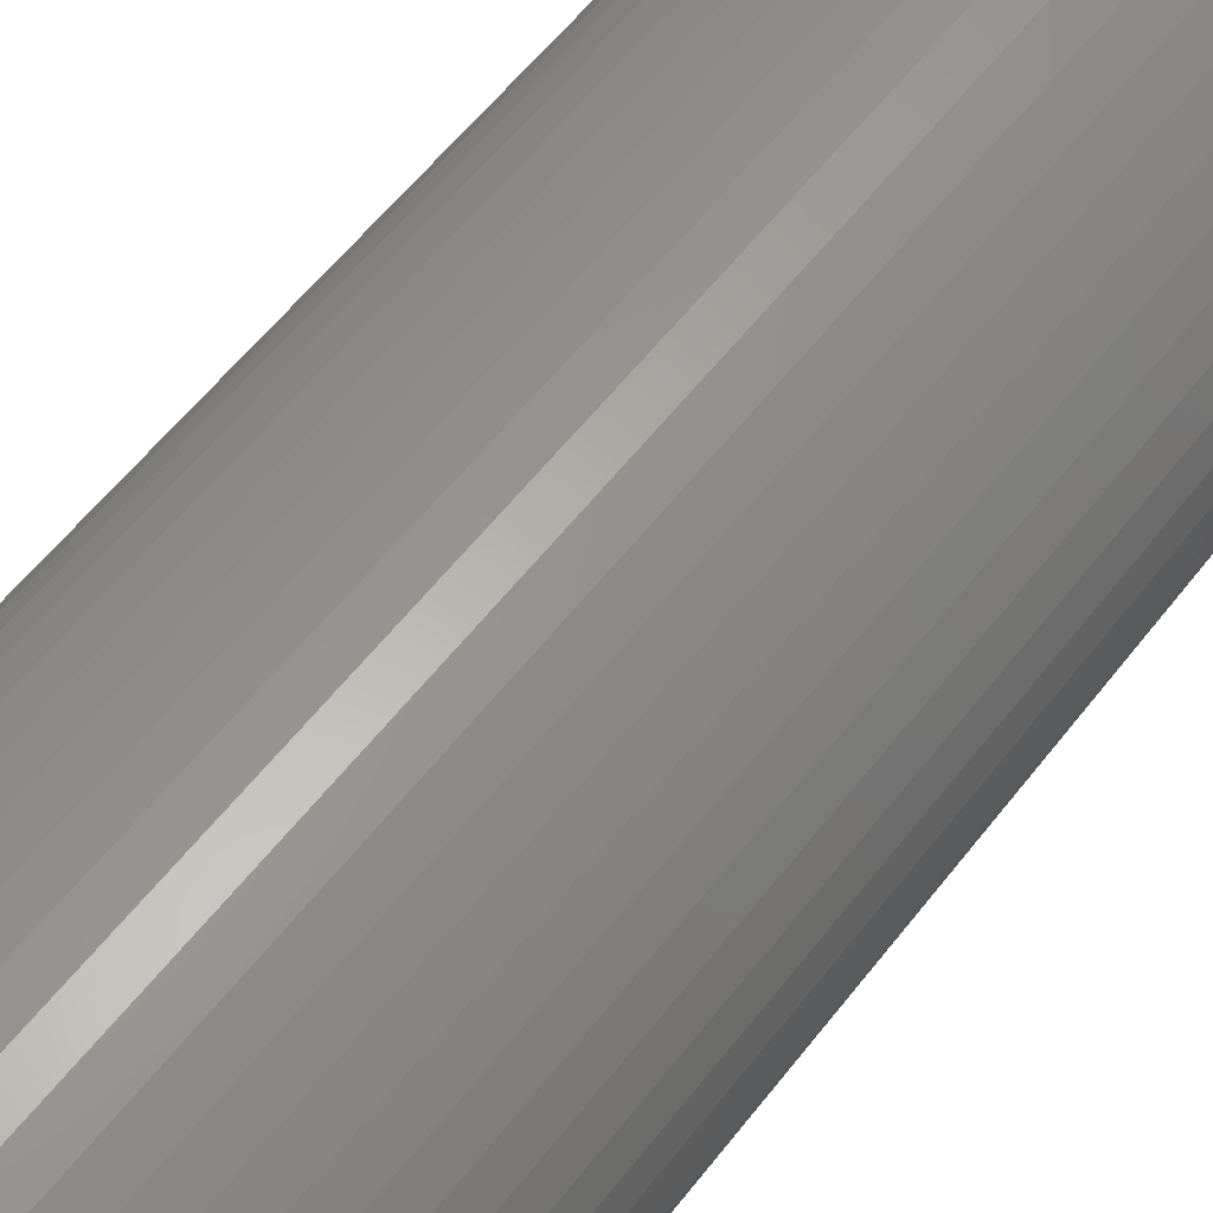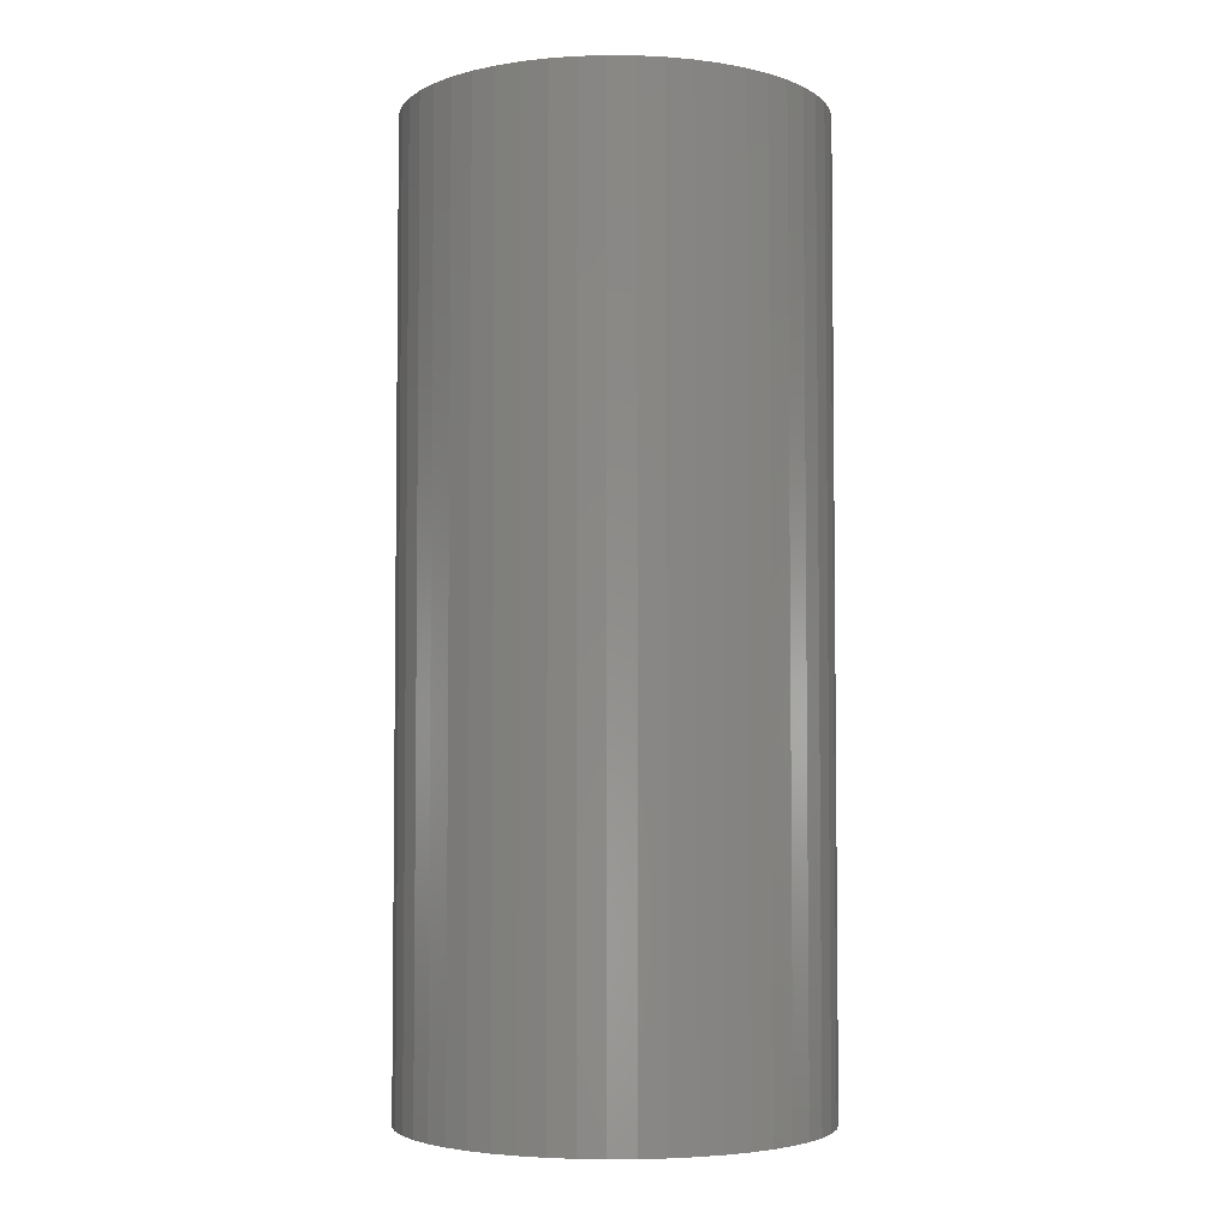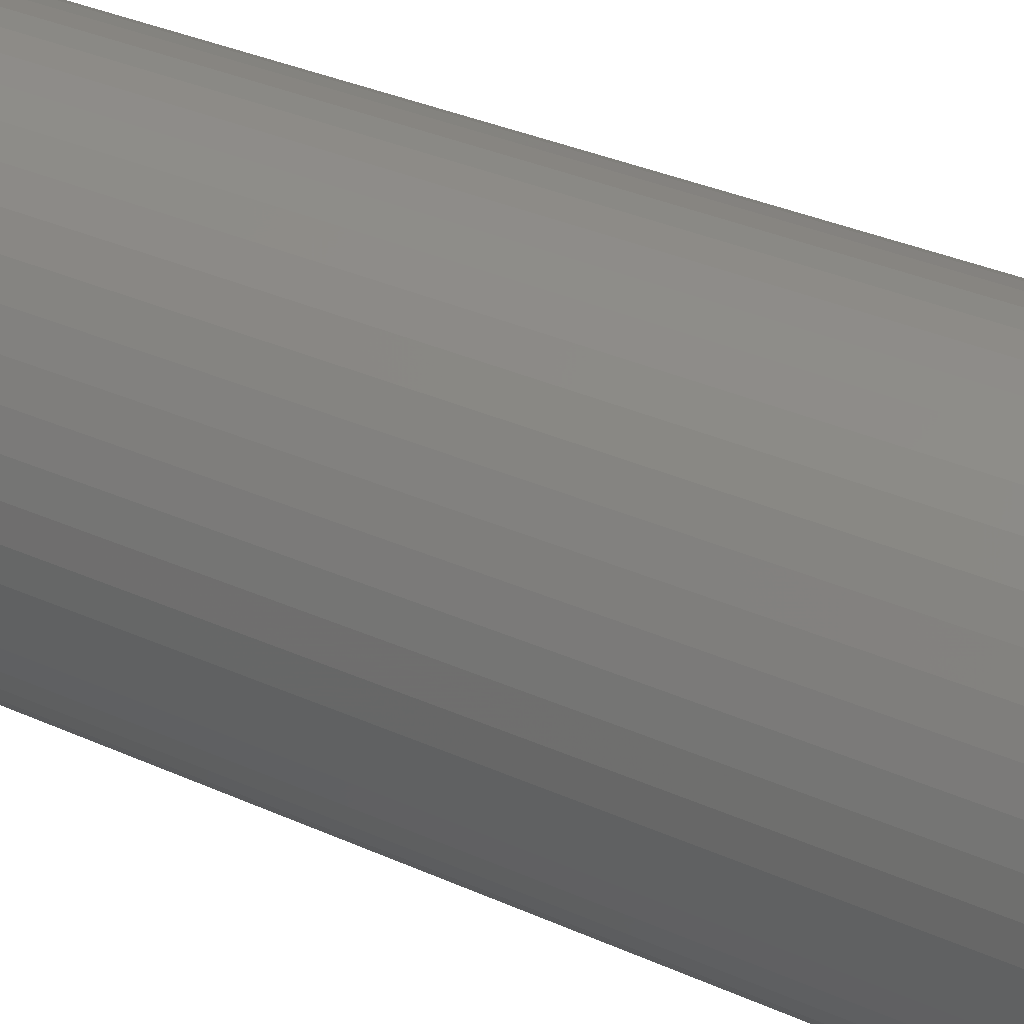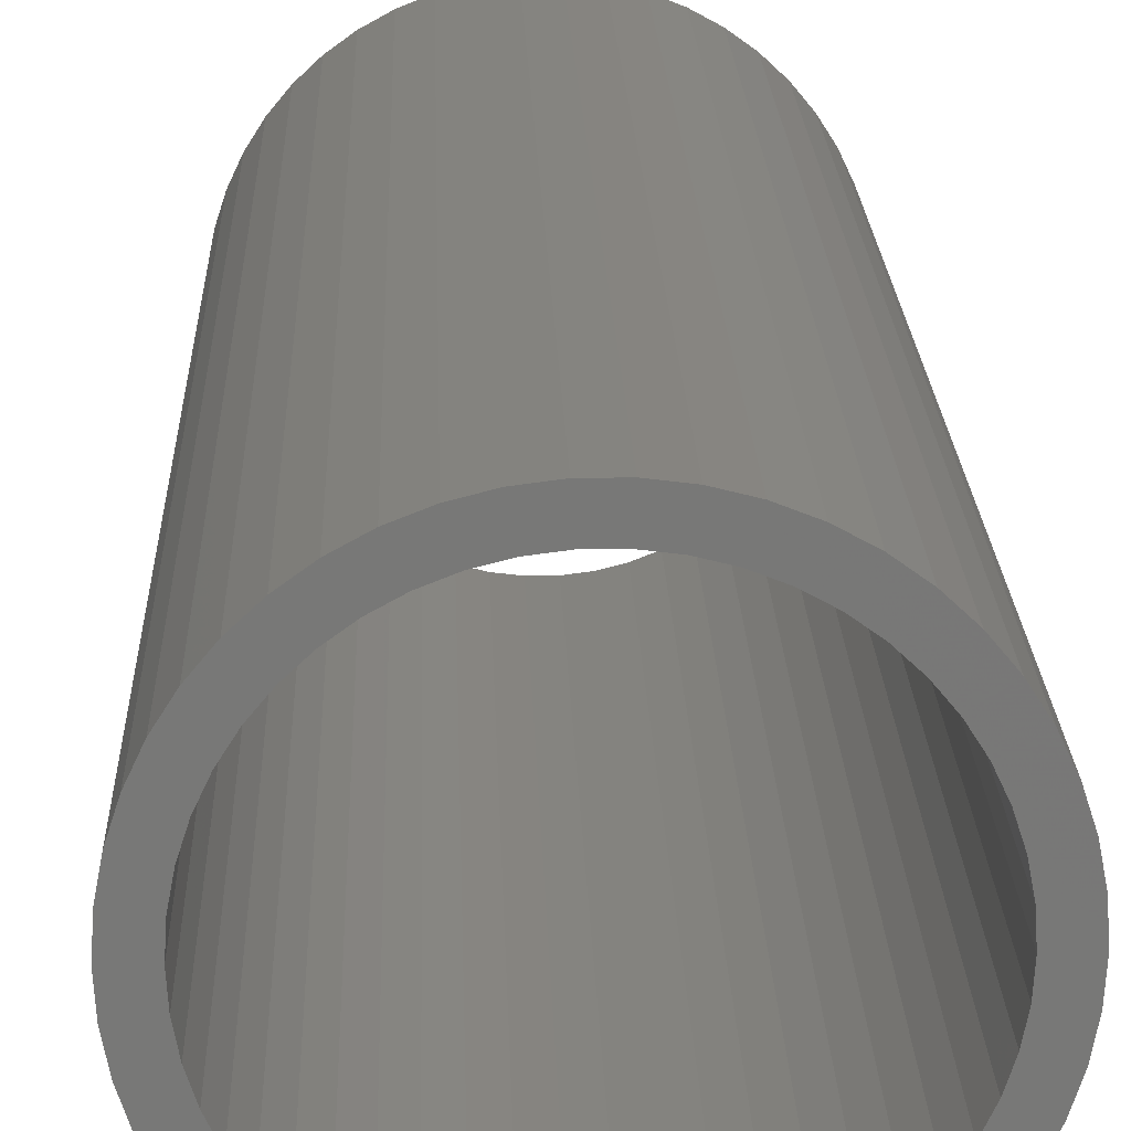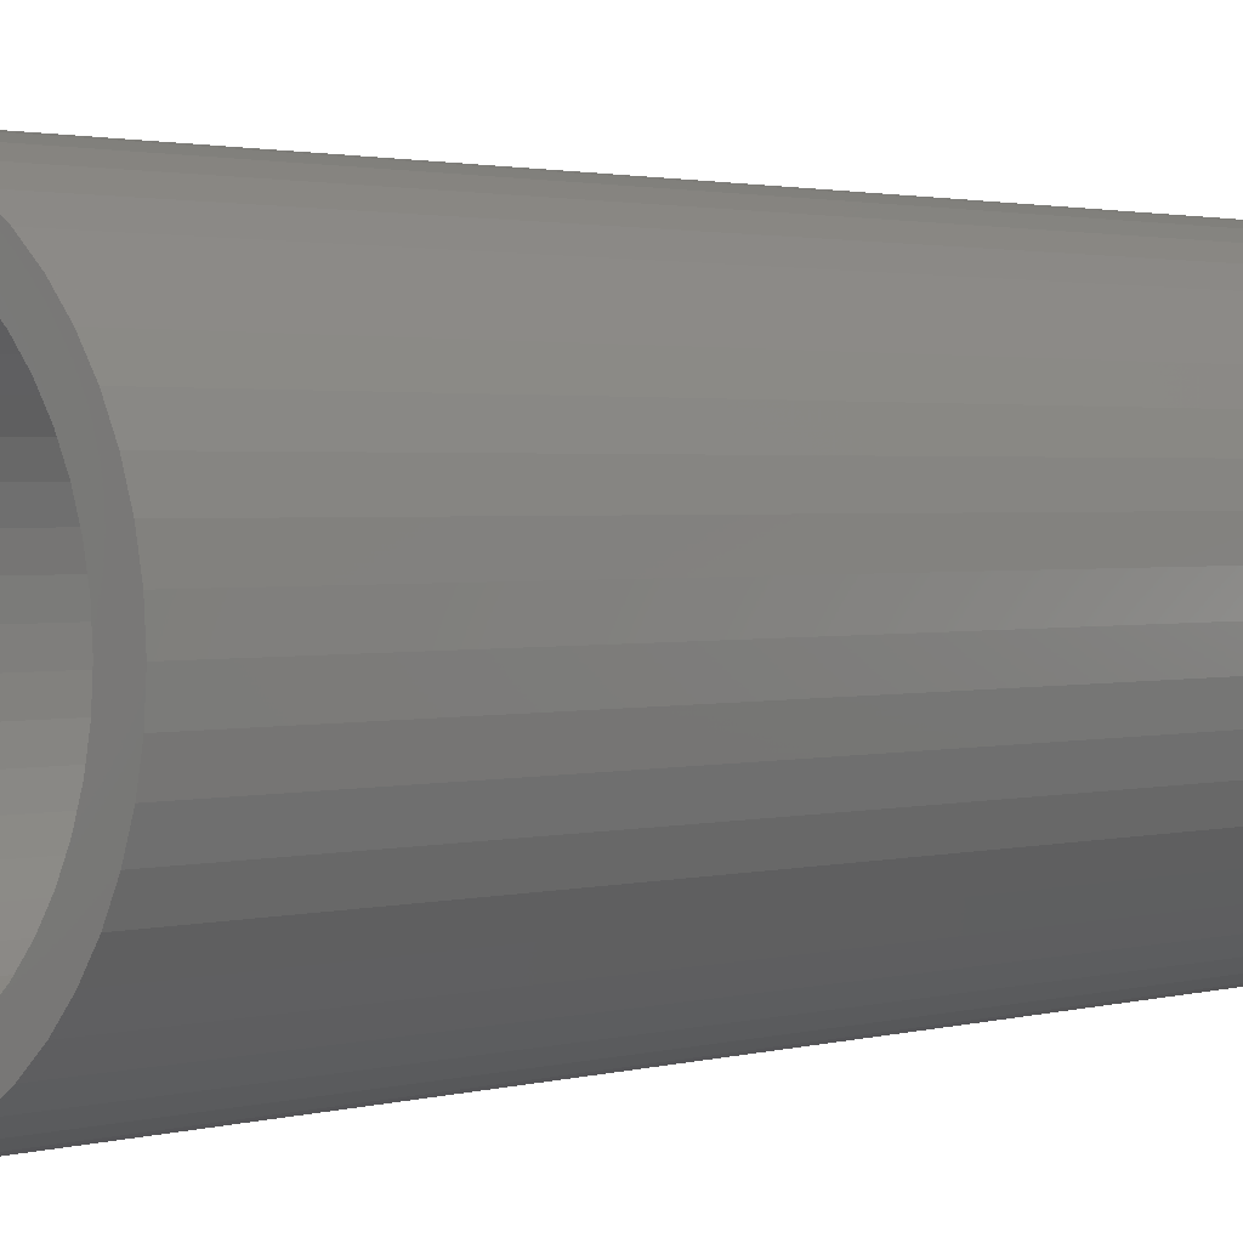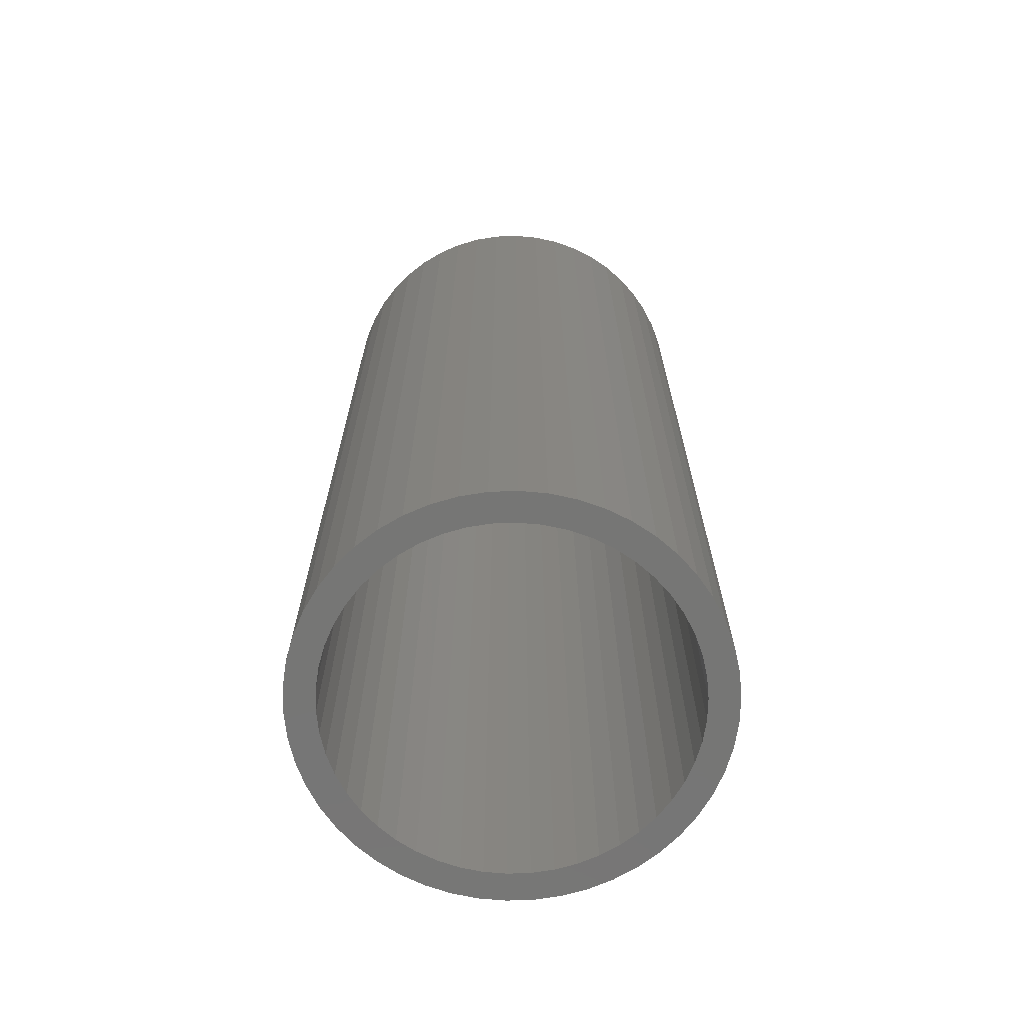
<metadata>
{"format":"stl","ext":"stl","renderer":"f3d","projection":"perspective","resolution":1024,"background":"white","views":[{"elev":58.2,"azim":-142.6,"up":"+Y"},{"elev":-4.1,"azim":99.1,"up":"+Z"},{"elev":34.1,"azim":-58.7,"up":"+Y"},{"elev":19.8,"azim":-1.8,"up":"+Y"},{"elev":1.7,"azim":43.0,"up":"+Y"},{"elev":-68.4,"azim":-163.5,"up":"+Z"}]}
</metadata>
<code>
# stl→obj: 200 verts, 400 faces
v 5.25 0 12
v 5.209 0.658 -12
v 5.209 0.658 12
v 5.25 0 -12
v -5.25 0 -12
v -5.209 0.658 12
v -5.209 0.658 -12
v -5.25 0 12
v 0.3296 5.24 -12
v -0.3296 5.24 12
v 0.3296 5.24 12
v -0.3296 5.24 -12
v -0.3296 -5.24 -12
v 0.3296 -5.24 12
v -0.3296 -5.24 12
v 0.3296 -5.24 -12
v 3.827 3.594 -12
v 3.346 4.045 12
v 3.827 3.594 12
v 3.346 4.045 -12
v -3.346 4.045 -12
v -3.827 3.594 12
v -3.346 4.045 12
v -3.827 3.594 -12
v -1.622 4.993 -12
v -2.235 4.75 12
v -1.622 4.993 12
v -2.235 4.75 -12
v 4.881 1.933 12
v 4.601 2.529 -12
v 4.601 2.529 12
v 4.881 1.933 -12
v 5.085 1.306 -12
v 5.085 1.306 12
v 2.235 4.75 -12
v 1.622 4.993 12
v 2.235 4.75 12
v 1.622 4.993 -12
v 2.813 4.433 -12
v 2.813 4.433 12
v -4.881 1.933 -12
v -4.601 2.529 12
v -4.601 2.529 -12
v -4.881 1.933 12
v 4.5 0 12
v 4.465 0.564 12
v 5.209 -0.658 12
v 4.359 1.119 12
v 4.465 -0.564 12
v 4.184 1.657 12
v 5.085 -1.306 12
v 4.359 -1.119 12
v 3.943 2.168 12
v 4.247 3.086 12
v 3.641 2.645 12
v 3.28 3.08 12
v 2.868 3.467 12
v 2.411 3.799 12
v 1.916 4.072 12
v 1.391 4.28 12
v 0.9838 5.157 12
v 0.8432 4.42 12
v 0.2826 4.491 12
v -0.2826 4.491 12
v -0.8432 4.42 12
v -0.9838 5.157 12
v -1.391 4.28 12
v -1.916 4.072 12
v -2.411 3.799 12
v -2.813 4.433 12
v -2.868 3.467 12
v -3.28 3.08 12
v -3.641 2.645 12
v -4.247 3.086 12
v -3.943 2.168 12
v -4.184 1.657 12
v -5.085 1.306 12
v -4.359 1.119 12
v 4.881 -1.933 12
v 4.184 -1.657 12
v 4.601 -2.529 12
v 3.943 -2.168 12
v 4.247 -3.086 12
v 3.641 -2.645 12
v 3.827 -3.594 12
v 3.28 -3.08 12
v 3.346 -4.045 12
v 2.868 -3.467 12
v 2.813 -4.433 12
v 2.411 -3.799 12
v 2.235 -4.75 12
v 1.916 -4.072 12
v 1.622 -4.993 12
v 1.391 -4.28 12
v 0.9838 -5.157 12
v 0.8432 -4.42 12
v 0.2826 -4.491 12
v -0.2826 -4.491 12
v -0.8432 -4.42 12
v -0.9838 -5.157 12
v -1.391 -4.28 12
v -1.622 -4.993 12
v -1.916 -4.072 12
v -2.235 -4.75 12
v -2.411 -3.799 12
v -2.813 -4.433 12
v -2.868 -3.467 12
v -3.346 -4.045 12
v -3.28 -3.08 12
v -3.827 -3.594 12
v -3.641 -2.645 12
v -4.247 -3.086 12
v -3.943 -2.168 12
v -4.601 -2.529 12
v -4.184 -1.657 12
v -4.881 -1.933 12
v -4.359 -1.119 12
v -5.085 -1.306 12
v -4.465 -0.564 12
v -5.209 -0.658 12
v -4.5 0 12
v -4.465 0.564 12
v -2.813 4.433 -12
v -0.9838 5.157 -12
v 4.5 0 -12
v 5.209 -0.658 -12
v 4.465 -0.564 -12
v 5.085 -1.306 -12
v 4.359 -1.119 -12
v 4.881 -1.933 -12
v 4.465 0.564 -12
v 4.184 -1.657 -12
v 4.601 -2.529 -12
v 4.359 1.119 -12
v 3.943 -2.168 -12
v 4.247 -3.086 -12
v 3.641 -2.645 -12
v 3.827 -3.594 -12
v 3.28 -3.08 -12
v 3.346 -4.045 -12
v 2.868 -3.467 -12
v 2.813 -4.433 -12
v 2.411 -3.799 -12
v 2.235 -4.75 -12
v 1.916 -4.072 -12
v 1.622 -4.993 -12
v 1.391 -4.28 -12
v 0.9838 -5.157 -12
v 0.8432 -4.42 -12
v 0.2826 -4.491 -12
v -0.2826 -4.491 -12
v -0.8432 -4.42 -12
v -0.9838 -5.157 -12
v -1.391 -4.28 -12
v -1.622 -4.993 -12
v -1.916 -4.072 -12
v -2.235 -4.75 -12
v -2.411 -3.799 -12
v -2.813 -4.433 -12
v -2.868 -3.467 -12
v -3.346 -4.045 -12
v -3.28 -3.08 -12
v -3.827 -3.594 -12
v -3.641 -2.645 -12
v -4.247 -3.086 -12
v -3.943 -2.168 -12
v -4.601 -2.529 -12
v -4.184 -1.657 -12
v -4.881 -1.933 -12
v -5.085 -1.306 -12
v -4.359 -1.119 -12
v 4.184 1.657 -12
v 3.943 2.168 -12
v 4.247 3.086 -12
v 3.641 2.645 -12
v 3.28 3.08 -12
v 2.868 3.467 -12
v 2.411 3.799 -12
v 1.916 4.072 -12
v 1.391 4.28 -12
v 0.9838 5.157 -12
v 0.8432 4.42 -12
v 0.2826 4.491 -12
v -0.2826 4.491 -12
v -0.8432 4.42 -12
v -1.391 4.28 -12
v -1.916 4.072 -12
v -2.411 3.799 -12
v -2.868 3.467 -12
v -3.28 3.08 -12
v -3.641 2.645 -12
v -4.247 3.086 -12
v -3.943 2.168 -12
v -4.184 1.657 -12
v -4.359 1.119 -12
v -5.085 1.306 -12
v -4.465 0.564 -12
v -4.5 0 -12
v -4.465 -0.564 -12
v -5.209 -0.658 -12
f 1 2 3
f 2 1 4
f 5 6 7
f 6 5 8
f 9 10 11
f 10 9 12
f 13 14 15
f 14 13 16
f 17 18 19
f 18 17 20
f 21 22 23
f 22 21 24
f 25 26 27
f 26 25 28
f 29 30 31
f 30 29 32
f 3 33 34
f 33 3 2
f 35 36 37
f 36 35 38
f 39 37 40
f 37 39 35
f 41 42 43
f 42 41 44
f 45 1 3
f 46 3 34
f 1 45 47
f 48 34 29
f 49 47 45
f 50 29 31
f 47 49 51
f 52 51 49
f 3 46 45
f 34 48 46
f 53 31 54
f 29 50 48
f 31 53 50
f 55 54 19
f 54 55 53
f 56 19 18
f 19 56 55
f 18 57 56
f 40 57 18
f 40 58 57
f 37 58 40
f 37 59 58
f 36 59 37
f 36 60 59
f 61 60 36
f 61 62 60
f 11 62 61
f 11 63 62
f 11 64 63
f 10 64 11
f 10 65 64
f 66 65 10
f 66 67 65
f 27 67 66
f 27 68 67
f 26 68 27
f 26 69 68
f 70 69 26
f 70 71 69
f 23 71 70
f 71 23 72
f 22 72 23
f 72 22 73
f 74 73 22
f 73 74 75
f 42 75 74
f 75 42 76
f 44 76 42
f 77 78 44
f 76 44 78
f 51 52 79
f 80 79 52
f 79 80 81
f 82 81 80
f 81 82 83
f 84 83 82
f 83 84 85
f 86 85 84
f 85 86 87
f 88 87 86
f 88 89 87
f 90 89 88
f 90 91 89
f 92 91 90
f 92 93 91
f 94 93 92
f 94 95 93
f 96 95 94
f 96 14 95
f 97 14 96
f 98 14 97
f 98 15 14
f 99 15 98
f 99 100 15
f 101 100 99
f 101 102 100
f 103 102 101
f 103 104 102
f 105 104 103
f 105 106 104
f 107 106 105
f 108 107 109
f 107 108 106
f 110 109 111
f 109 110 108
f 112 111 113
f 114 113 115
f 111 112 110
f 116 115 117
f 118 117 119
f 113 114 112
f 120 119 121
f 78 77 122
f 6 122 77
f 115 116 114
f 122 6 121
f 117 118 116
f 8 121 6
f 119 120 118
f 121 8 120
f 28 70 26
f 70 28 123
f 124 27 66
f 27 124 25
f 125 4 126
f 127 126 128
f 4 125 2
f 129 128 130
f 131 2 125
f 132 130 133
f 2 131 33
f 134 33 131
f 126 127 125
f 128 129 127
f 135 133 136
f 130 132 129
f 133 135 132
f 137 136 138
f 136 137 135
f 139 138 140
f 138 139 137
f 140 141 139
f 142 141 140
f 142 143 141
f 144 143 142
f 144 145 143
f 146 145 144
f 146 147 145
f 148 147 146
f 148 149 147
f 16 149 148
f 16 150 149
f 16 151 150
f 13 151 16
f 13 152 151
f 153 152 13
f 153 154 152
f 155 154 153
f 155 156 154
f 157 156 155
f 157 158 156
f 159 158 157
f 159 160 158
f 161 160 159
f 160 161 162
f 163 162 161
f 162 163 164
f 165 164 163
f 164 165 166
f 167 166 165
f 166 167 168
f 169 168 167
f 170 171 169
f 168 169 171
f 33 134 32
f 172 32 134
f 32 172 30
f 173 30 172
f 30 173 174
f 175 174 173
f 174 175 17
f 176 17 175
f 17 176 20
f 177 20 176
f 177 39 20
f 178 39 177
f 178 35 39
f 179 35 178
f 179 38 35
f 180 38 179
f 180 181 38
f 182 181 180
f 182 9 181
f 183 9 182
f 184 9 183
f 184 12 9
f 185 12 184
f 185 124 12
f 186 124 185
f 186 25 124
f 187 25 186
f 187 28 25
f 188 28 187
f 188 123 28
f 189 123 188
f 21 189 190
f 189 21 123
f 24 190 191
f 190 24 21
f 192 191 193
f 43 193 194
f 191 192 24
f 41 194 195
f 196 195 197
f 193 43 192
f 7 197 198
f 171 170 199
f 200 199 170
f 194 41 43
f 199 200 198
f 195 196 41
f 5 198 200
f 197 7 196
f 198 5 7
f 16 95 14
f 95 16 148
f 146 91 93
f 91 146 144
f 34 32 29
f 32 34 33
f 54 17 19
f 17 54 174
f 31 174 54
f 174 31 30
f 38 61 36
f 61 38 181
f 181 11 61
f 11 181 9
f 20 40 18
f 40 20 39
f 43 74 192
f 74 43 42
f 192 22 24
f 22 192 74
f 196 44 41
f 44 196 77
f 7 77 196
f 77 7 6
f 123 23 70
f 23 123 21
f 12 66 10
f 66 12 124
f 51 126 47
f 126 51 128
f 163 108 110
f 108 163 161
f 167 116 169
f 116 167 114
f 165 114 167
f 114 165 112
f 144 89 91
f 89 144 142
f 81 130 79
f 130 81 133
f 47 4 1
f 4 47 126
f 163 112 165
f 112 163 110
f 170 120 200
f 120 170 118
f 200 8 5
f 8 200 120
f 169 118 170
f 118 169 116
f 142 87 89
f 87 142 140
f 148 93 95
f 93 148 146
f 83 133 81
f 133 83 136
f 85 136 83
f 136 85 138
f 79 128 51
f 128 79 130
f 153 15 100
f 15 153 13
f 159 104 106
f 104 159 157
f 140 85 87
f 85 140 138
f 155 100 102
f 100 155 153
f 157 102 104
f 102 157 155
f 161 106 108
f 106 161 159
f 78 194 76
f 194 78 195
f 173 55 175
f 55 173 53
f 180 59 60
f 59 180 179
f 187 67 68
f 67 187 186
f 76 193 75
f 193 76 194
f 129 49 127
f 49 129 52
f 177 56 57
f 56 177 176
f 178 57 58
f 57 178 177
f 122 195 78
f 195 122 197
f 73 190 72
f 190 73 191
f 188 68 69
f 68 188 187
f 186 65 67
f 65 186 185
f 125 46 131
f 46 125 45
f 132 52 129
f 52 132 80
f 160 109 107
f 109 160 162
f 113 168 115
f 168 113 166
f 141 90 88
f 90 141 143
f 175 56 176
f 56 175 55
f 184 63 64
f 63 184 183
f 182 60 62
f 60 182 180
f 179 58 59
f 58 179 178
f 121 197 122
f 197 121 198
f 75 191 73
f 191 75 193
f 185 64 65
f 64 185 184
f 189 69 71
f 69 189 188
f 190 71 72
f 71 190 189
f 127 45 125
f 45 127 49
f 137 82 135
f 82 137 84
f 150 98 97
f 98 150 151
f 115 171 117
f 171 115 168
f 111 166 113
f 166 111 164
f 149 97 96
f 97 149 150
f 147 96 94
f 96 147 149
f 172 53 173
f 53 172 50
f 134 50 172
f 50 134 48
f 131 48 134
f 48 131 46
f 183 62 63
f 62 183 182
f 135 80 132
f 80 135 82
f 156 105 103
f 105 156 158
f 152 101 99
f 101 152 154
f 109 164 111
f 164 109 162
f 143 92 90
f 92 143 145
f 139 84 137
f 84 139 86
f 151 99 98
f 99 151 152
f 117 199 119
f 199 117 171
f 119 198 121
f 198 119 199
f 145 94 92
f 94 145 147
f 139 88 86
f 88 139 141
f 158 107 105
f 107 158 160
f 154 103 101
f 103 154 156

</code>
